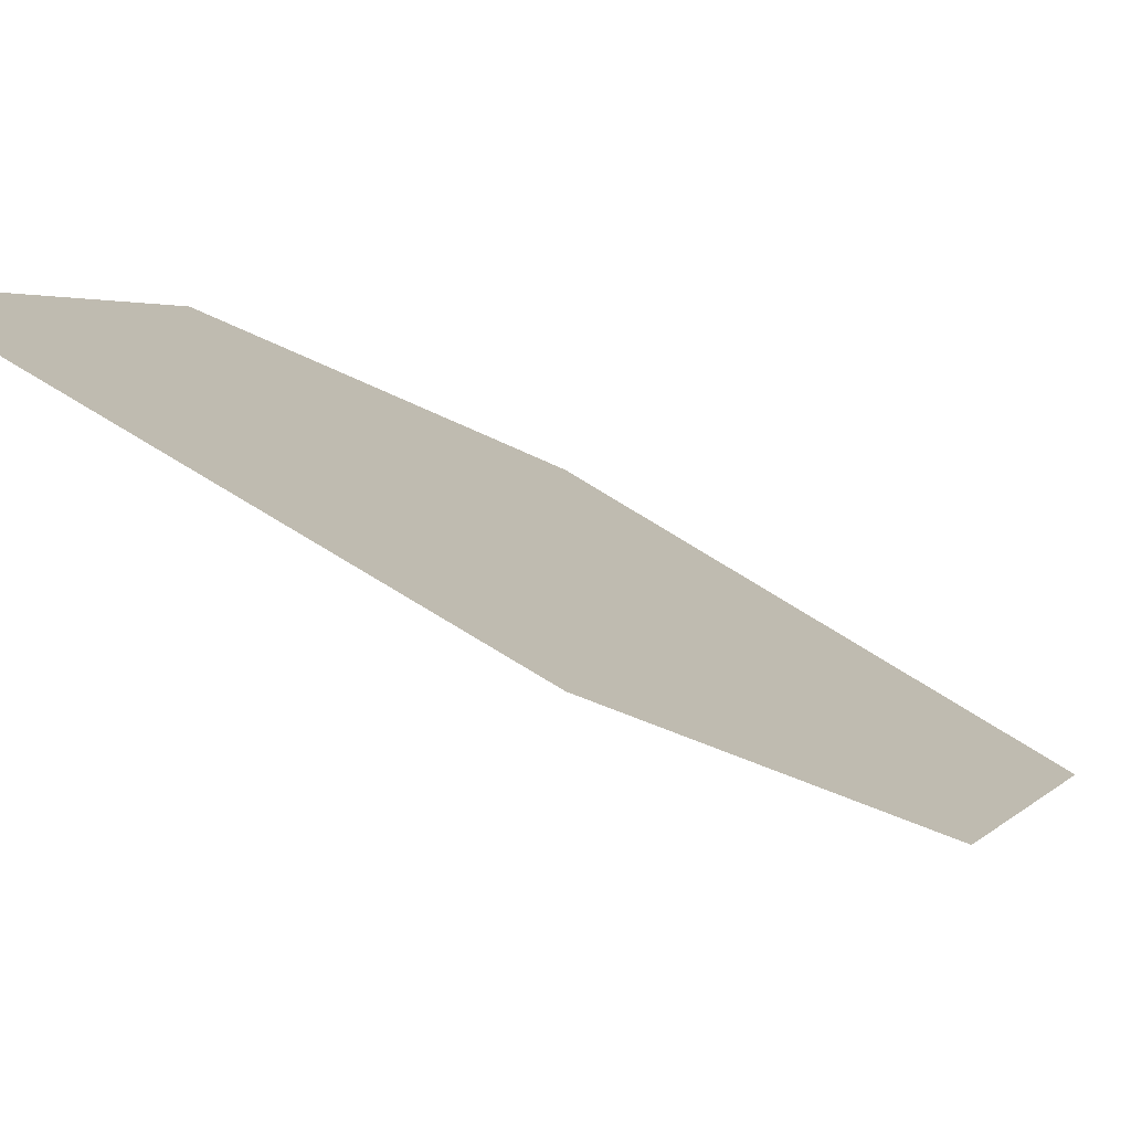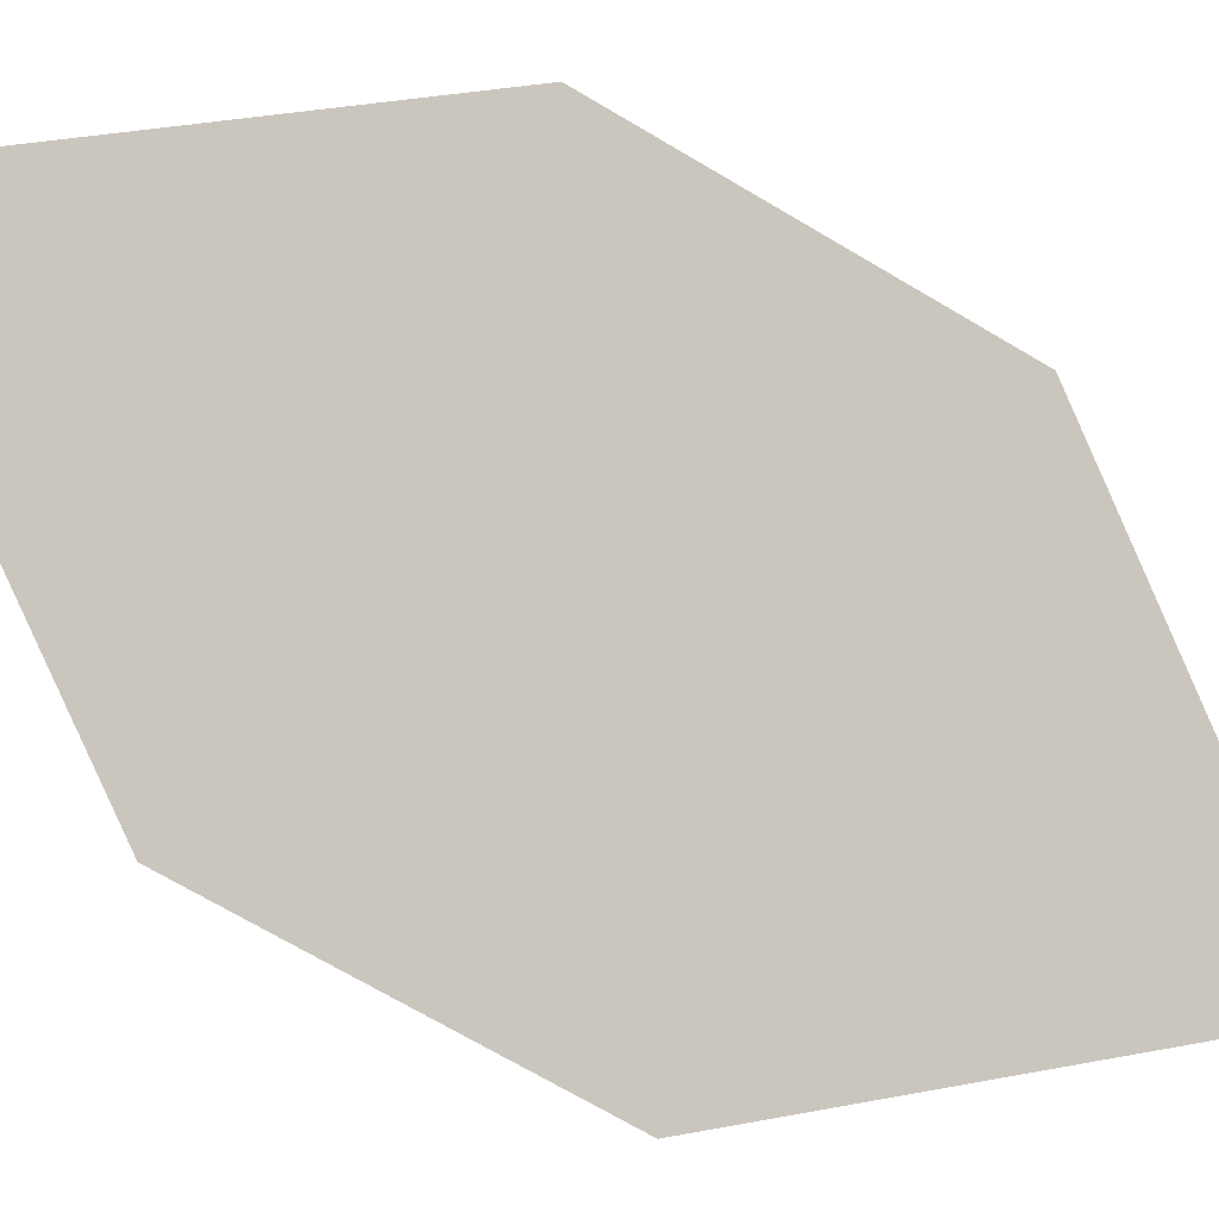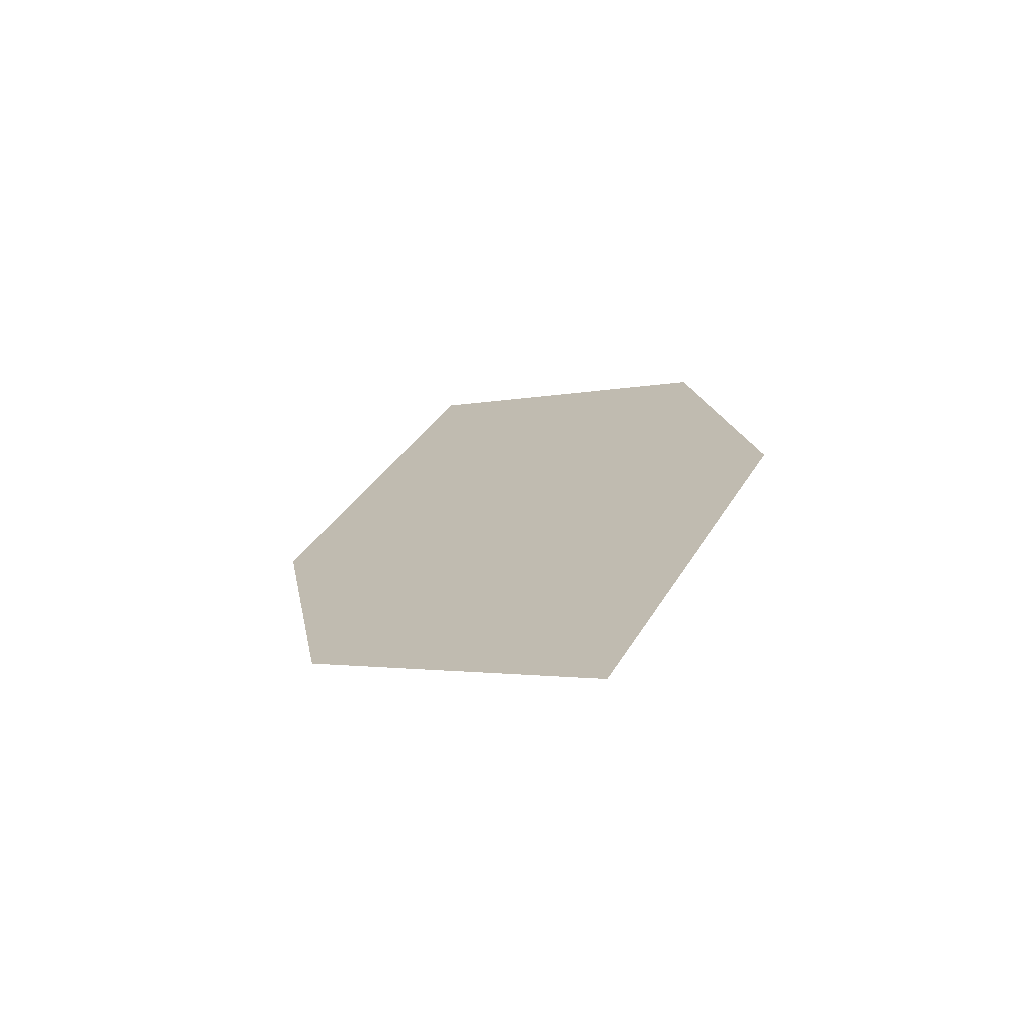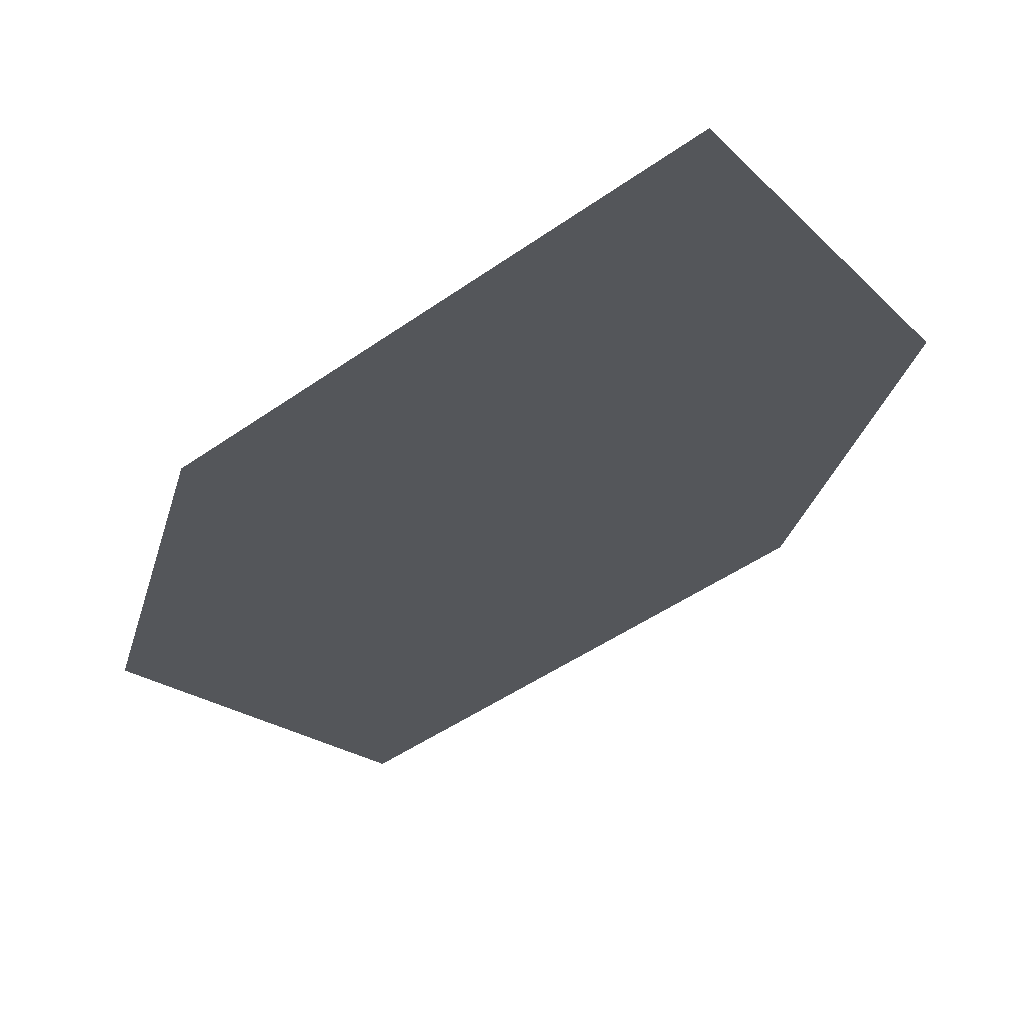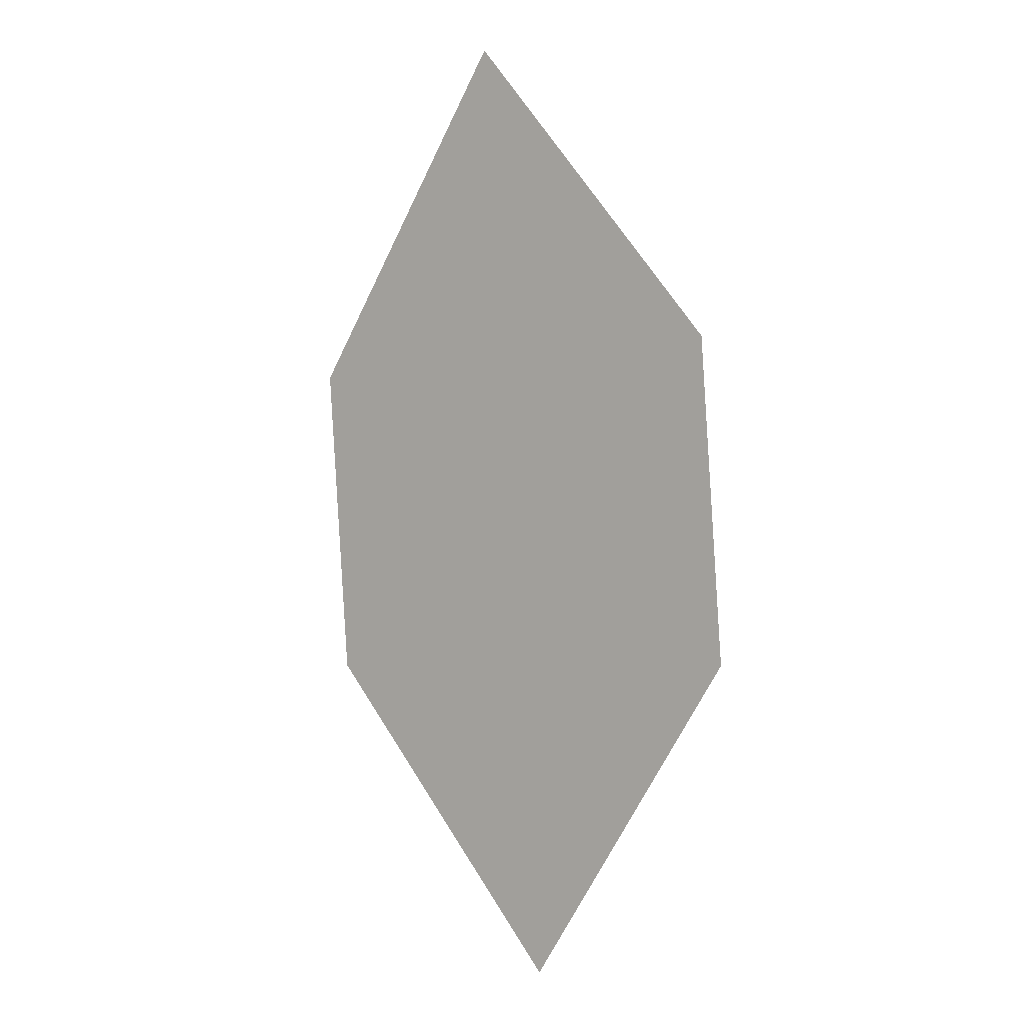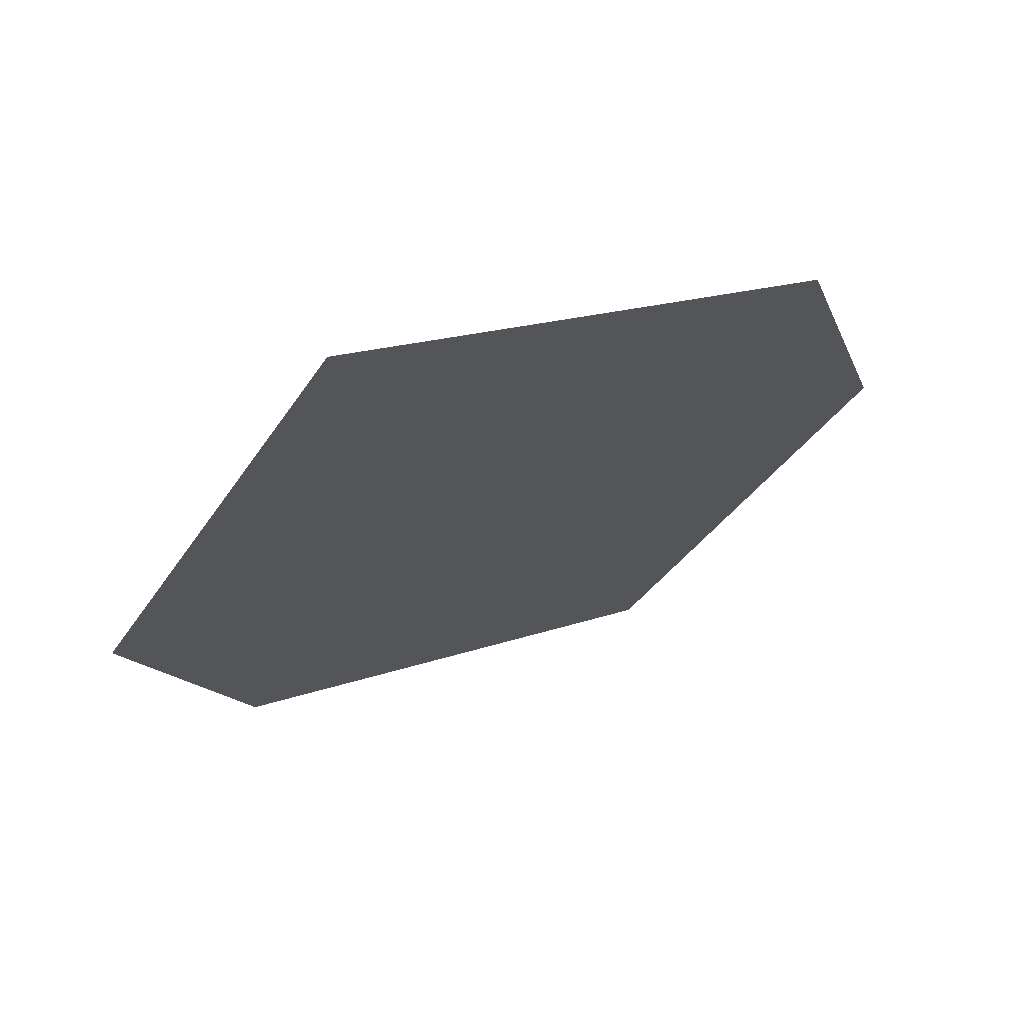
<metadata>
{"format":"obj","ext":"obj","renderer":"f3d","projection":"perspective","resolution":1024,"background":"white","views":[{"elev":9.1,"azim":-138.3,"up":"+Z"},{"elev":59.5,"azim":-78.3,"up":"+Z"},{"elev":-50.5,"azim":177.9,"up":"+Y"},{"elev":-48.3,"azim":-22.4,"up":"+Z"},{"elev":24.7,"azim":-167.6,"up":"+Y"},{"elev":-32.9,"azim":2.9,"up":"+Z"}]}
</metadata>
<code>
o leaves.005
v 0.06817 0.08974 0.5783
v 0.1025 0.1188 0.6052
v 0.08663 0.2041 0.6274
v 0.04614 0.1369 0.5841
v 0.05229 0.1751 0.6004
v 0.1087 0.1569 0.6216
f 1 2 6 3
f 1 3 5 4

</code>
